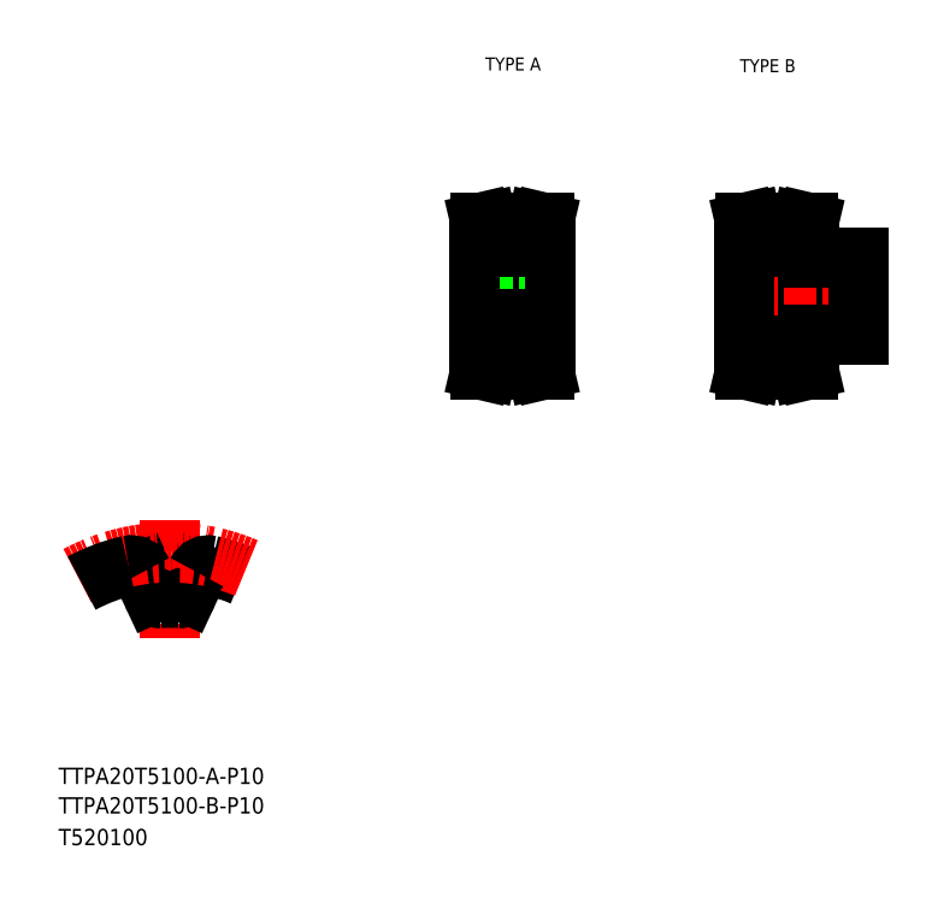
<metadata>
{"format":"dxf","ext":"dxf","renderer":"ezdxf+matplotlib","layout":"modelspace","background":"white","min_lineweight":24,"dpi":150}
</metadata>
<code>
0
SECTION
2
ENTITIES
0
TEXT
8
0
10
10
20
25
30
0
40
4
1
TTPA20T5100-A-P10
0
TEXT
8
0
10
10
20
10
30
0
40
4
1
T520100
0
TEXT
8
0
10
114.6
20
199.9
30
0
40
3.2
1
TYPE A
0
TEXT
8
0
10
177
20
199.5
30
0
40
3.2
1
TYPE B
0
LINE
8
CENTER
10
37.25
20
89.82
30
0
11
37.25
21
60.91
31
0
0
LINE
8
0
10
32.91
20
71.74
30
0
11
30.52
21
76.87
31
0
0
LINE
8
0
10
41.59
20
71.74
30
0
11
43.98
21
76.87
31
0
0
ARC
8
0
10
37.25
20
34.04
30
0
40
36.62
50
86.25
51
93.75
0
ARC
8
0
10
37.25
20
34.04
30
0
40
45.62
50
67.16
51
77.19
0
ARC
8
CENTER
10
37.25
20
34.04
30
0
40
47.75
50
66.87
51
118.3
0
ARC
8
0
10
37.25
20
34.04
30
0
40
45.62
50
102.8
51
118.2
0
ARC
8
0
10
27.8
20
75.6
30
0
40
3
50
25
51
102.8
0
ARC
8
0
10
46.7
20
75.6
30
0
40
3
50
77.19
51
155
0
ARC
8
0
10
34.72
20
72.58
30
0
40
2
50
205
51
273.8
0
ARC
8
0
10
39.78
20
72.58
30
0
40
2
50
266.2
51
335
0
TEXT
8
0
10
10
20
17.76
30
0
40
4
1
TTPA20T5100-B-P10
0
LINE
8
0
10
178.1
20
139.6
30
0
11
206.1
21
139.6
31
0
0
LINE
8
0
10
194.1
20
135.1
30
0
11
206.1
21
135.1
31
0
0
LINE
8
0
10
194.1
20
154.1
30
0
11
206.1
21
154.1
31
0
0
LINE
8
0
10
178.1
20
149.6
30
0
11
206.1
21
149.6
31
0
0
LINE
8
CENTER
10
175.1
20
144.6
30
0
11
209.1
21
144.6
31
0
0
LINE
8
0
10
191.6
20
160.1
30
0
11
192.2
21
162.6
31
0
0
LINE
8
0
10
193.2
20
159.9
30
0
11
193.8
21
162.6
31
0
0
LINE
8
0
10
179
20
159.9
30
0
11
178.3
21
162.6
31
0
0
LINE
8
0
10
180.6
20
160.1
30
0
11
180
21
162.6
31
0
0
LINE
8
0
10
178.1
20
144.6
30
0
11
178.1
21
132.6
31
0
0
LINE
8
0
10
180.6
20
132.6
30
0
11
180.6
21
129.1
31
0
0
LINE
8
0
10
179
20
132.6
30
0
11
179
21
129.3
31
0
0
LINE
8
0
10
193.2
20
132.6
30
0
11
193.2
21
129.3
31
0
0
LINE
8
0
10
191.6
20
132.6
30
0
11
191.6
21
129.1
31
0
0
LINE
8
0
10
180.6
20
129.1
30
0
11
180
21
126.6
31
0
0
LINE
8
CENTER
10
178.1
20
128.7
30
0
11
194.1
21
128.7
31
0
0
LINE
8
0
10
179
20
129.3
30
0
11
178.3
21
126.6
31
0
0
LINE
8
0
10
180
20
126.6
30
0
11
178.3
21
126.6
31
0
0
LINE
8
0
10
193.2
20
129.3
30
0
11
193.8
21
126.6
31
0
0
LINE
8
0
10
191.6
20
129.1
30
0
11
192.2
21
126.6
31
0
0
LINE
8
0
10
180.6
20
129.1
30
0
11
191.6
21
129.1
31
0
0
LINE
8
0
10
180.6
20
130.9
30
0
11
191.6
21
130.9
31
0
0
LINE
8
0
10
192.2
20
126.6
30
0
11
193.8
21
126.6
31
0
0
LINE
8
0
10
178.1
20
132.6
30
0
11
180.6
21
132.6
31
0
0
LINE
8
0
10
194.1
20
132.6
30
0
11
191.6
21
132.6
31
0
0
LINE
8
0
10
194.1
20
135.1
30
0
11
194.1
21
132.6
31
0
0
LINE
8
0
10
197.1
20
154.1
30
0
11
197.1
21
149.6
31
0
0
LINE
8
0
10
197.5
20
154.1
30
0
11
197.5
21
149.6
31
0
0
LINE
8
0
10
200.7
20
154.1
30
0
11
200.7
21
149.6
31
0
0
LINE
8
0
10
201.1
20
154.1
30
0
11
201.1
21
149.6
31
0
0
LINE
8
CENTER
10
199.1
20
157.1
30
0
11
199.1
21
146.6
31
0
0
LINE
8
0
10
178.1
20
144.6
30
0
11
178.1
21
156.6
31
0
0
LINE
8
CENTER
10
178.1
20
160.5
30
0
11
194.1
21
160.5
31
0
0
LINE
8
0
10
178.1
20
156.6
30
0
11
180.6
21
156.6
31
0
0
LINE
8
0
10
179
20
156.6
30
0
11
179
21
159.9
31
0
0
LINE
8
0
10
194.1
20
154.1
30
0
11
194.1
21
156.6
31
0
0
LINE
8
0
10
180.6
20
158.3
30
0
11
191.6
21
158.3
31
0
0
LINE
8
0
10
194.1
20
156.6
30
0
11
191.6
21
156.6
31
0
0
LINE
8
0
10
191.6
20
156.6
30
0
11
191.6
21
160.1
31
0
0
LINE
8
0
10
193.2
20
156.6
30
0
11
193.2
21
159.9
31
0
0
LINE
8
0
10
180.6
20
160.1
30
0
11
191.6
21
160.1
31
0
0
LINE
8
0
10
180.6
20
156.6
30
0
11
180.6
21
160.1
31
0
0
LINE
8
0
10
180
20
162.6
30
0
11
178.3
21
162.6
31
0
0
LINE
8
0
10
192.2
20
162.6
30
0
11
193.8
21
162.6
31
0
0
LINE
8
0
10
206.1
20
135.1
30
0
11
206.1
21
144.6
31
0
0
LINE
8
0
10
206.1
20
154.1
30
0
11
206.1
21
144.6
31
0
0
LINE
8
CENTER
10
110.2
20
144.6
30
0
11
132.2
21
144.6
31
0
0
LINE
8
0
10
118.2
20
158.3
30
0
11
118.2
21
153.8
31
0
0
LINE
8
0
10
124.2
20
158.3
30
0
11
124.2
21
153.8
31
0
0
LINE
8
0
10
113.2
20
144.6
30
0
11
113.2
21
156.6
31
0
0
LINE
8
0
10
129.2
20
144.6
30
0
11
129.2
21
156.6
31
0
0
LINE
8
CENTER
10
121.2
20
160.5
30
0
11
121.2
21
144.6
31
0
0
LINE
8
0
10
126.7
20
132.6
30
0
11
126.7
21
129.1
31
0
0
LINE
8
0
10
128.3
20
132.6
30
0
11
128.3
21
129.3
31
0
0
LINE
8
0
10
114.1
20
132.6
30
0
11
114.1
21
129.3
31
0
0
LINE
8
0
10
115.7
20
132.6
30
0
11
115.7
21
129.1
31
0
0
LINE
8
CENTER
10
113.2
20
128.7
30
0
11
129.2
21
128.7
31
0
0
LINE
8
0
10
115.7
20
129.1
30
0
11
115.1
21
126.6
31
0
0
LINE
8
0
10
114.1
20
129.3
30
0
11
113.5
21
126.6
31
0
0
LINE
8
0
10
115.1
20
126.6
30
0
11
113.5
21
126.6
31
0
0
LINE
8
0
10
126.7
20
129.1
30
0
11
127.3
21
126.6
31
0
0
LINE
8
0
10
127.3
20
126.6
30
0
11
128.9
21
126.6
31
0
0
LINE
8
0
10
128.3
20
129.3
30
0
11
128.9
21
126.6
31
0
0
LINE
8
0
10
115.7
20
129.1
30
0
11
126.7
21
129.1
31
0
0
LINE
8
0
10
129.2
20
144.6
30
0
11
129.2
21
132.6
31
0
0
LINE
8
0
10
113.2
20
144.6
30
0
11
113.2
21
132.6
31
0
0
LINE
8
0
10
113.2
20
139.6
30
0
11
129.2
21
139.6
31
0
0
LINE
8
0
10
113.2
20
132.6
30
0
11
115.7
21
132.6
31
0
0
LINE
8
0
10
129.2
20
132.6
30
0
11
126.7
21
132.6
31
0
0
LINE
8
0
10
115.7
20
130.9
30
0
11
126.7
21
130.9
31
0
0
LINE
8
0
10
113.2
20
149.6
30
0
11
129.2
21
149.6
31
0
0
LINE
8
0
10
119.2
20
153.8
30
0
11
119.2
21
149.6
31
0
0
LINE
8
0
10
119.6
20
153.8
30
0
11
119.6
21
149.6
31
0
0
LINE
8
0
10
122.8
20
153.8
30
0
11
122.8
21
149.6
31
0
0
LINE
8
0
10
123.2
20
153.8
30
0
11
123.2
21
149.6
31
0
0
LINE
8
0
10
118.2
20
153.8
30
0
11
124.2
21
153.8
31
0
0
LINE
8
0
10
115.7
20
160.1
30
0
11
115.1
21
162.6
31
0
0
LINE
8
0
10
114.1
20
159.9
30
0
11
113.5
21
162.6
31
0
0
LINE
8
0
10
128.3
20
159.9
30
0
11
128.9
21
162.6
31
0
0
LINE
8
0
10
126.7
20
160.1
30
0
11
127.3
21
162.6
31
0
0
LINE
8
0
10
113.2
20
156.6
30
0
11
115.7
21
156.6
31
0
0
LINE
8
CENTER
10
113.2
20
160.5
30
0
11
129.2
21
160.5
31
0
0
LINE
8
0
10
114.1
20
156.6
30
0
11
114.1
21
159.9
31
0
0
LINE
8
0
10
115.7
20
156.6
30
0
11
115.7
21
160.1
31
0
0
LINE
8
0
10
115.7
20
160.1
30
0
11
126.7
21
160.1
31
0
0
LINE
8
0
10
128.3
20
156.6
30
0
11
128.3
21
159.9
31
0
0
LINE
8
0
10
126.7
20
156.6
30
0
11
126.7
21
160.1
31
0
0
LINE
8
0
10
129.2
20
156.6
30
0
11
126.7
21
156.6
31
0
0
LINE
8
0
10
115.7
20
158.3
30
0
11
126.7
21
158.3
31
0
0
LINE
8
0
10
115.1
20
162.6
30
0
11
113.5
21
162.6
31
0
0
LINE
8
0
10
127.3
20
162.6
30
0
11
128.9
21
162.6
31
0
0
ENDSEC
0
EOF

</code>
